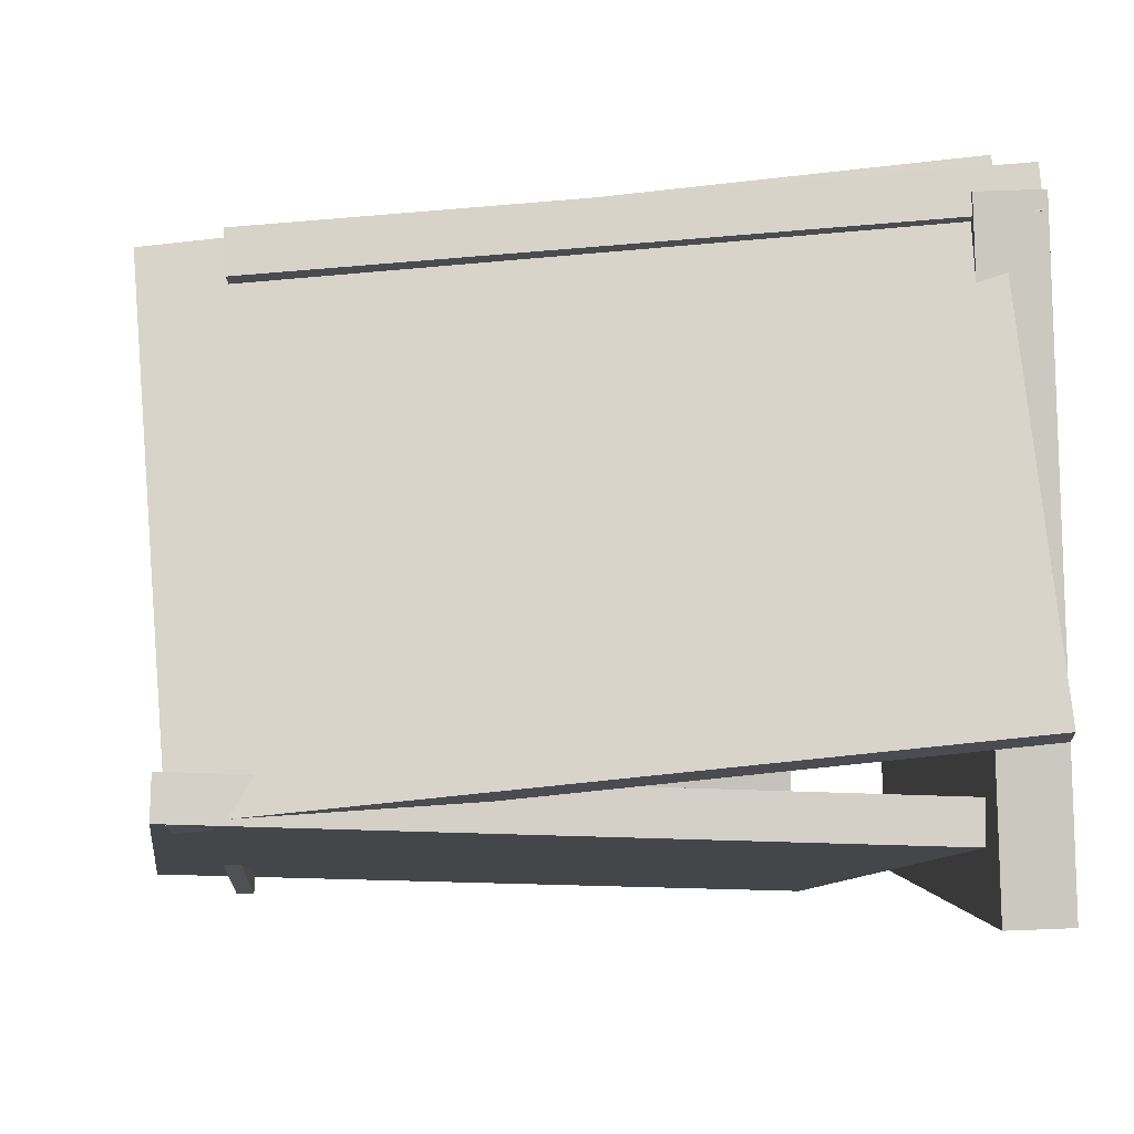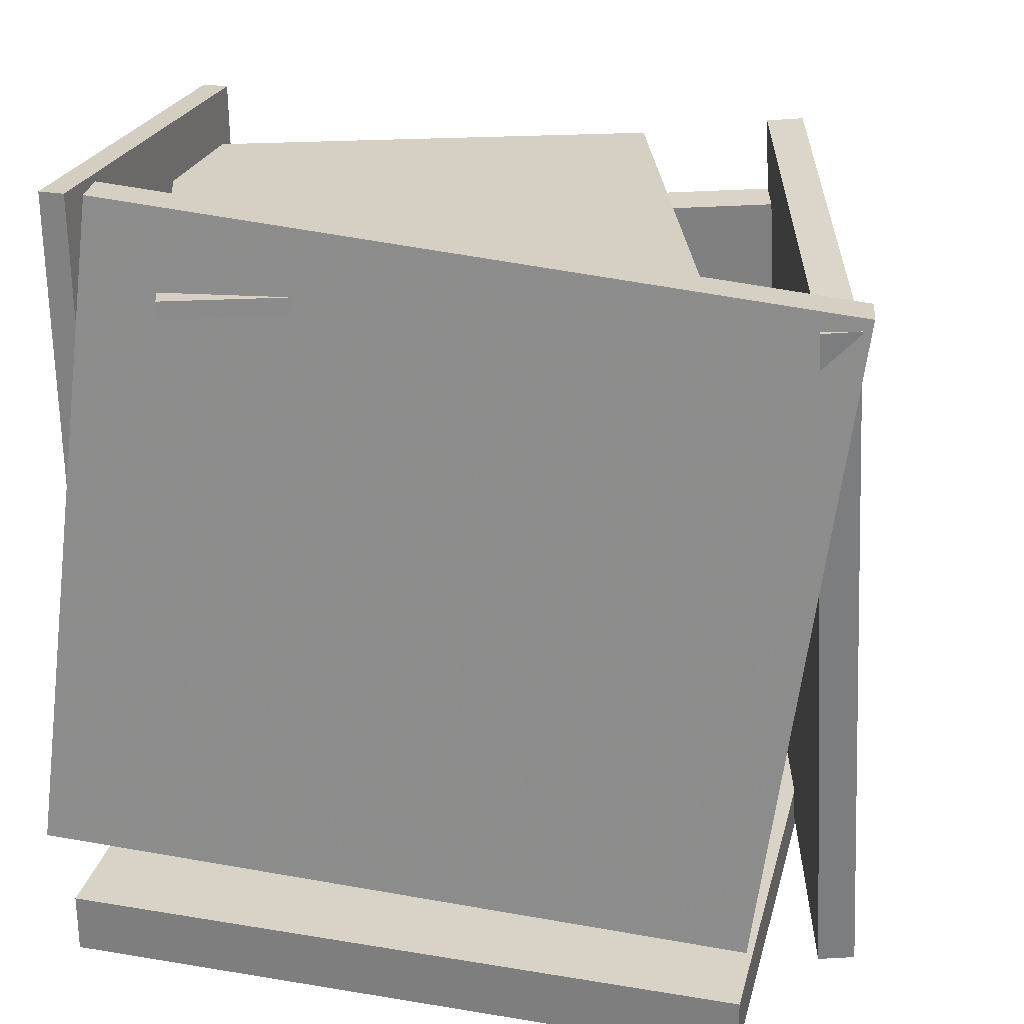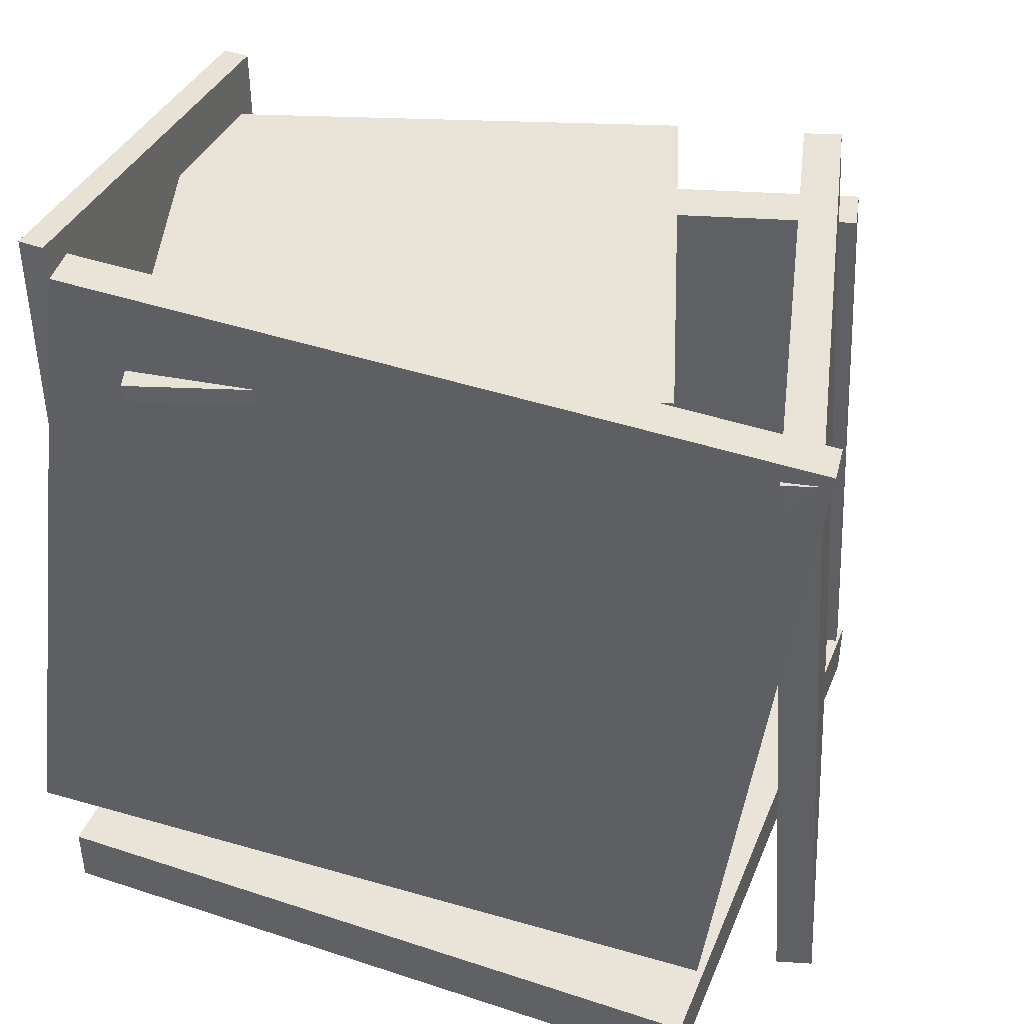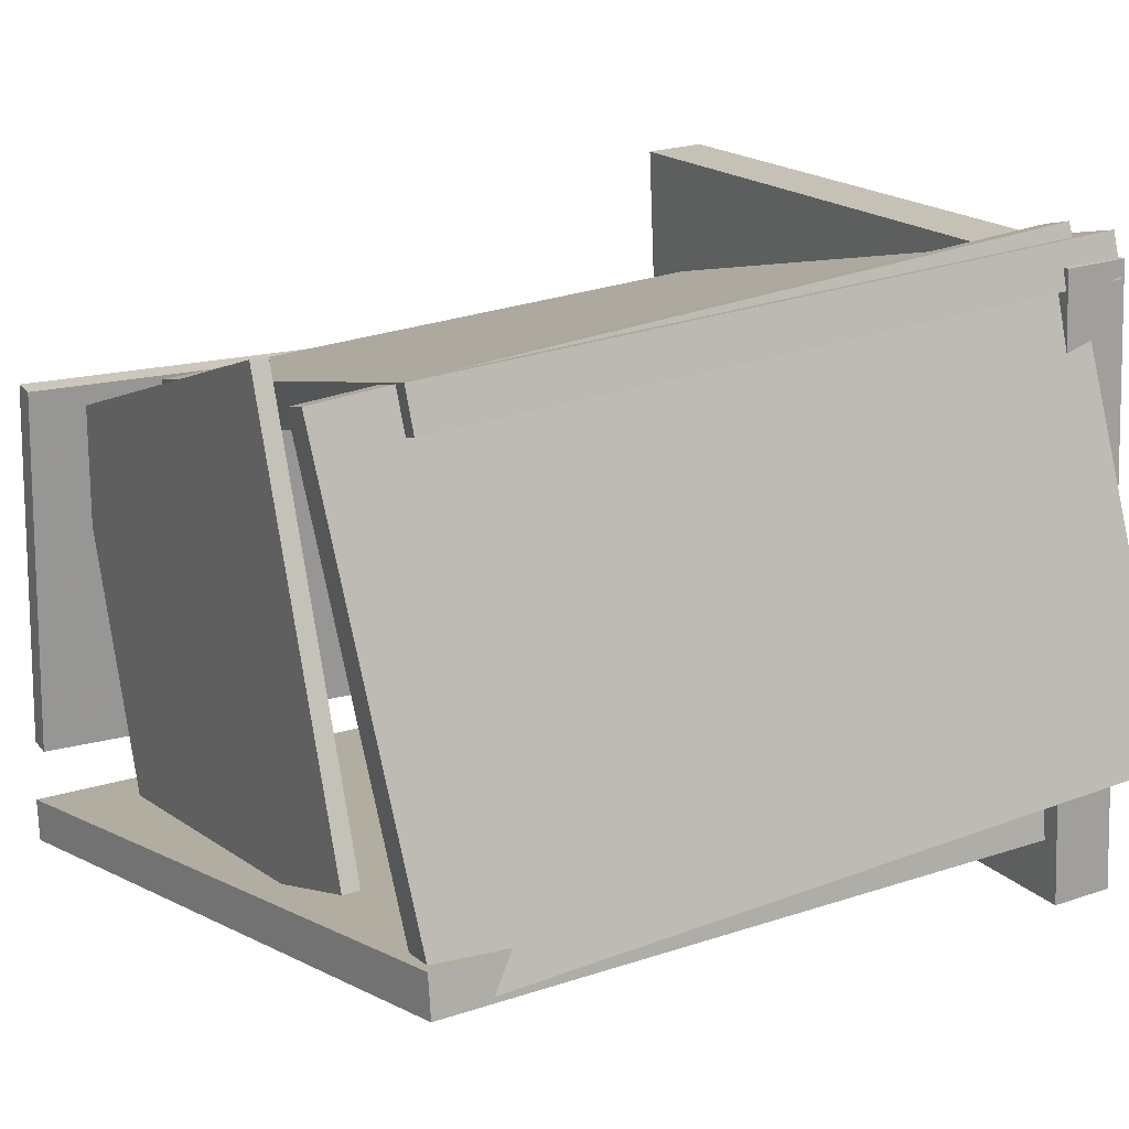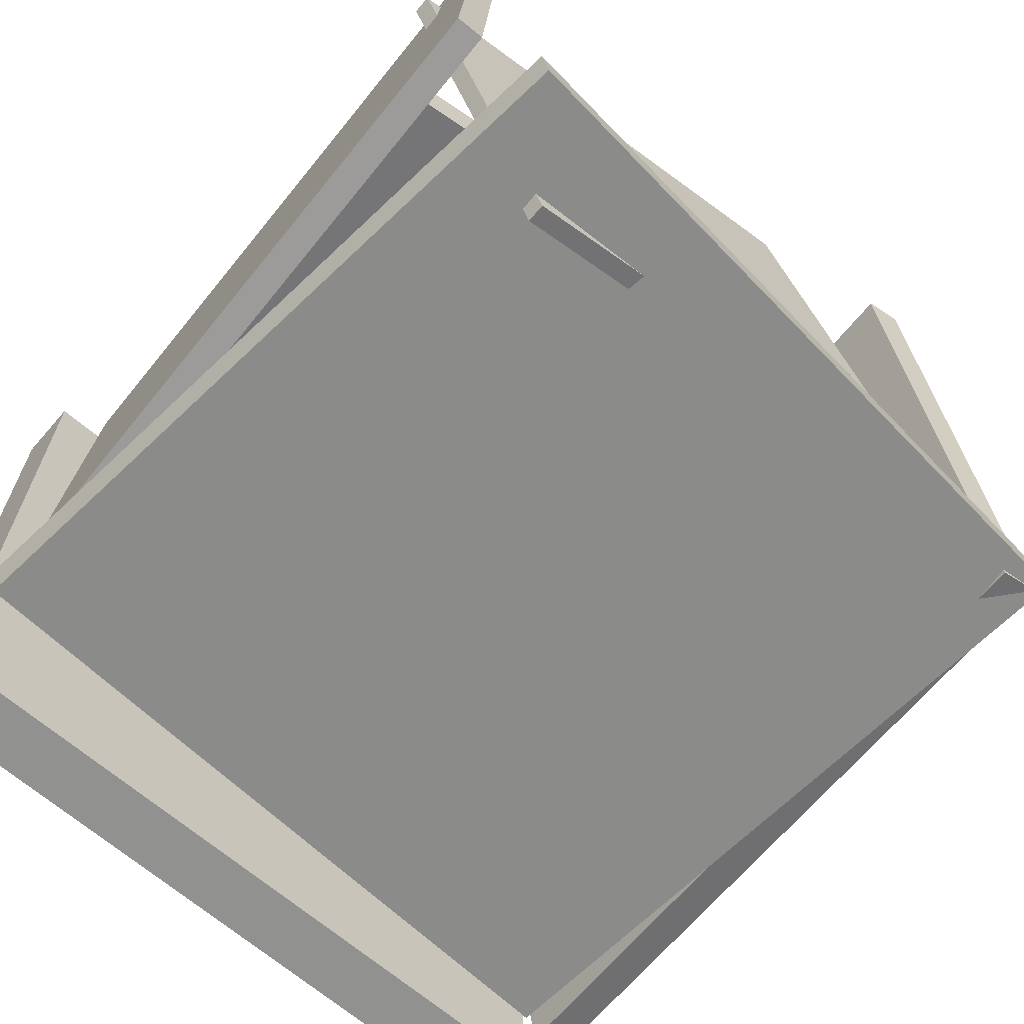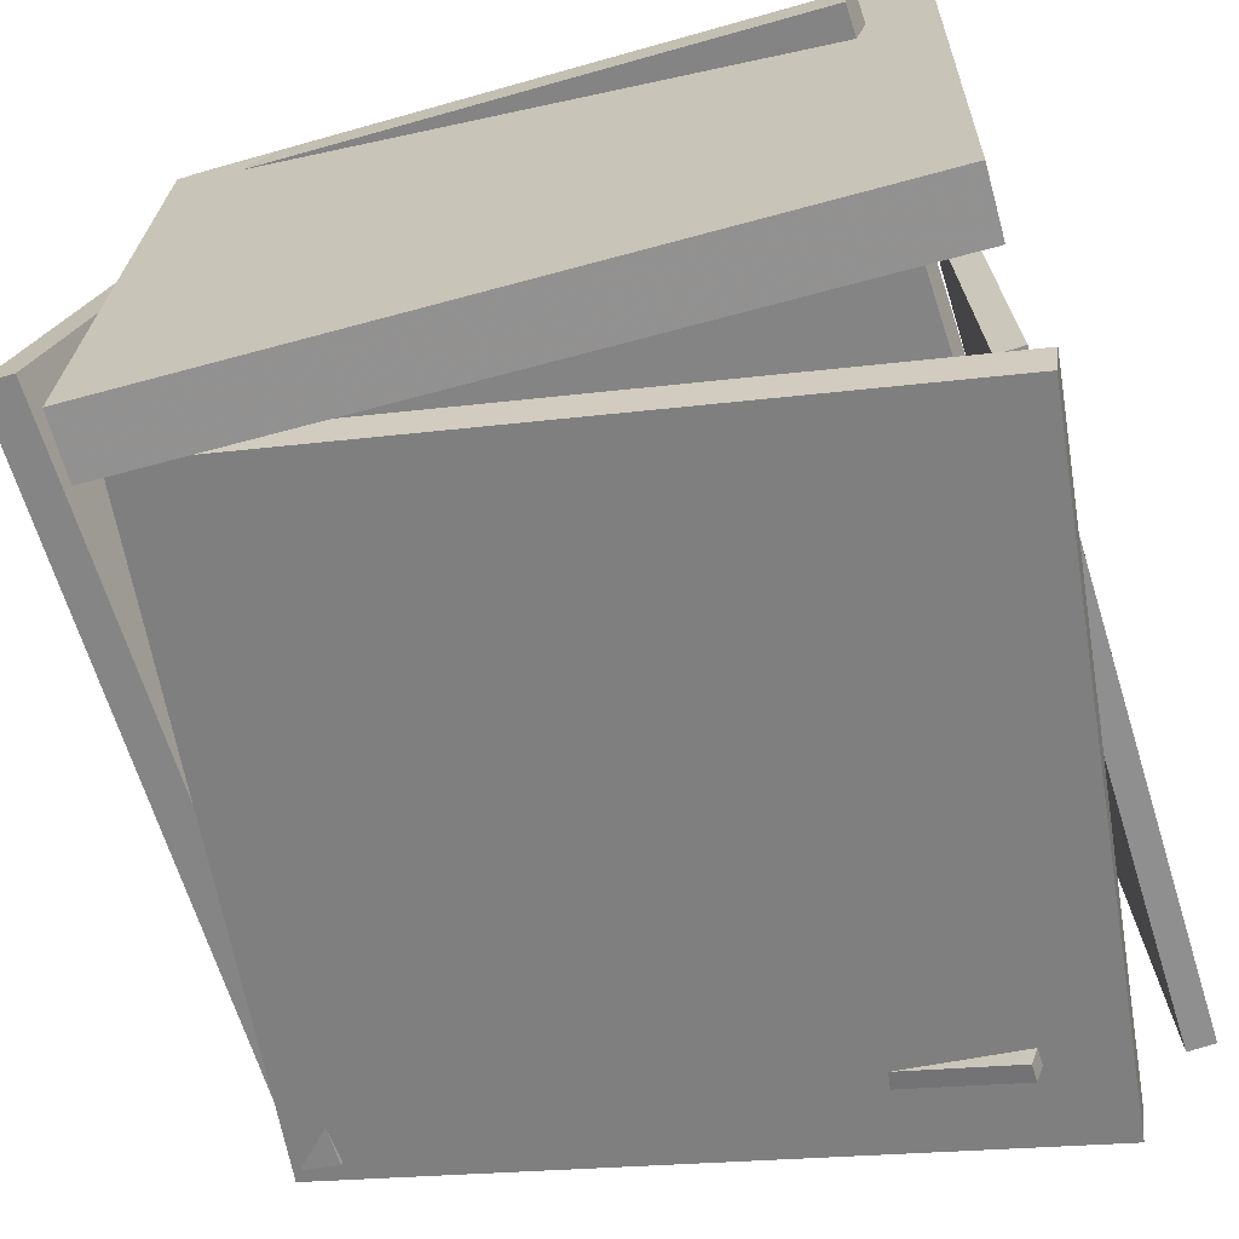
<metadata>
{"format":"obj","ext":"obj","renderer":"f3d","projection":"perspective","resolution":1024,"background":"white","views":[{"elev":-0.9,"azim":-90.5,"up":"+Z"},{"elev":25.8,"azim":-165.2,"up":"+Y"},{"elev":41.0,"azim":-157.7,"up":"+Y"},{"elev":19.2,"azim":-118.9,"up":"+Z"},{"elev":-68.1,"azim":140.1,"up":"+Z"},{"elev":-64.7,"azim":16.6,"up":"+Z"}]}
</metadata>
<code>
v -0.4273 -0.4163 -0.3885
v -0.5339 0.4587 -0.3546
v 0.4799 -0.3005 -0.5249
v 0.3733 0.5745 -0.491
v -0.4191 -0.4174 -0.3352
v -0.5258 0.4576 -0.3013
v 0.488 -0.3016 -0.4716
v 0.3814 0.5735 -0.4378
f 1.0 7.0 5.0
f 1.0 3.0 7.0
f 1.0 4.0 3.0
f 1.0 2.0 4.0
f 3.0 8.0 7.0
f 3.0 4.0 8.0
f 5.0 7.0 8.0
f 5.0 8.0 6.0
f 1.0 5.0 6.0
f 1.0 6.0 2.0
f 2.0 6.0 8.0
f 2.0 8.0 4.0
v -0.4196 -0.4861 0.3162
v -0.4209 -0.405 0.3134
v -0.4336 -0.514 -0.4733
v -0.4349 -0.4329 -0.4761
v 0.4792 -0.4723 0.2999
v 0.4779 -0.3911 0.297
v 0.4652 -0.5002 -0.4897
v 0.4639 -0.419 -0.4925
f 9.0 15.0 13.0
f 9.0 11.0 15.0
f 9.0 12.0 11.0
f 9.0 10.0 12.0
f 11.0 16.0 15.0
f 11.0 12.0 16.0
f 13.0 15.0 16.0
f 13.0 16.0 14.0
f 9.0 13.0 14.0
f 9.0 14.0 10.0
f 10.0 14.0 16.0
f 10.0 16.0 12.0
v 0.4407 0.5407 -0.3999
v 0.4295 -0.2842 -0.4052
v 0.4179 0.5379 0.0919
v 0.4066 -0.2871 0.08657
v 0.4748 0.5403 -0.3983
v 0.4636 -0.2847 -0.4037
v 0.452 0.5374 0.09348
v 0.4408 -0.2875 0.08815
f 17.0 23.0 21.0
f 17.0 19.0 23.0
f 17.0 20.0 19.0
f 17.0 18.0 20.0
f 19.0 24.0 23.0
f 19.0 20.0 24.0
f 21.0 23.0 24.0
f 21.0 24.0 22.0
f 17.0 21.0 22.0
f 17.0 22.0 18.0
f 18.0 22.0 24.0
f 18.0 24.0 20.0
v 0.2844 0.4351 -0.5083
v 0.2844 0.4579 -0.5085
v 0.4746 0.4407 0.04523
v 0.4746 0.4634 0.04499
v -0.3236 0.4388 -0.2994
v -0.3236 0.4615 -0.2997
v -0.1334 0.4443 0.2541
v -0.1334 0.467 0.2539
f 25.0 31.0 29.0
f 25.0 27.0 31.0
f 25.0 28.0 27.0
f 25.0 26.0 28.0
f 27.0 32.0 31.0
f 27.0 28.0 32.0
f 29.0 31.0 32.0
f 29.0 32.0 30.0
f 25.0 29.0 30.0
f 25.0 30.0 26.0
f 26.0 30.0 32.0
f 26.0 32.0 28.0
v -0.3936 0.3979 0.2245
v -0.4207 -0.4822 0.2929
v -0.38 0.4017 0.2792
v -0.4072 -0.4784 0.3477
v 0.4093 0.3579 0.02889
v 0.3821 -0.5223 0.09738
v 0.4228 0.3617 0.08361
v 0.3957 -0.5184 0.1521
f 33.0 39.0 37.0
f 33.0 35.0 39.0
f 33.0 36.0 35.0
f 33.0 34.0 36.0
f 35.0 40.0 39.0
f 35.0 36.0 40.0
f 37.0 39.0 40.0
f 37.0 40.0 38.0
f 33.0 37.0 38.0
f 33.0 38.0 34.0
f 34.0 38.0 40.0
f 34.0 40.0 36.0
v -0.5074 -0.4921 -0.2723
v -0.5541 -0.4892 -0.2599
v -0.4743 0.441 -0.3697
v -0.521 0.444 -0.3573
v -0.3393 -0.4336 0.3462
v -0.386 -0.4306 0.3586
v -0.3062 0.4996 0.2488
v -0.3528 0.5025 0.2612
f 41.0 47.0 45.0
f 41.0 43.0 47.0
f 41.0 44.0 43.0
f 41.0 42.0 44.0
f 43.0 48.0 47.0
f 43.0 44.0 48.0
f 45.0 47.0 48.0
f 45.0 48.0 46.0
f 41.0 45.0 46.0
f 41.0 46.0 42.0
f 42.0 46.0 48.0
f 42.0 48.0 44.0

</code>
